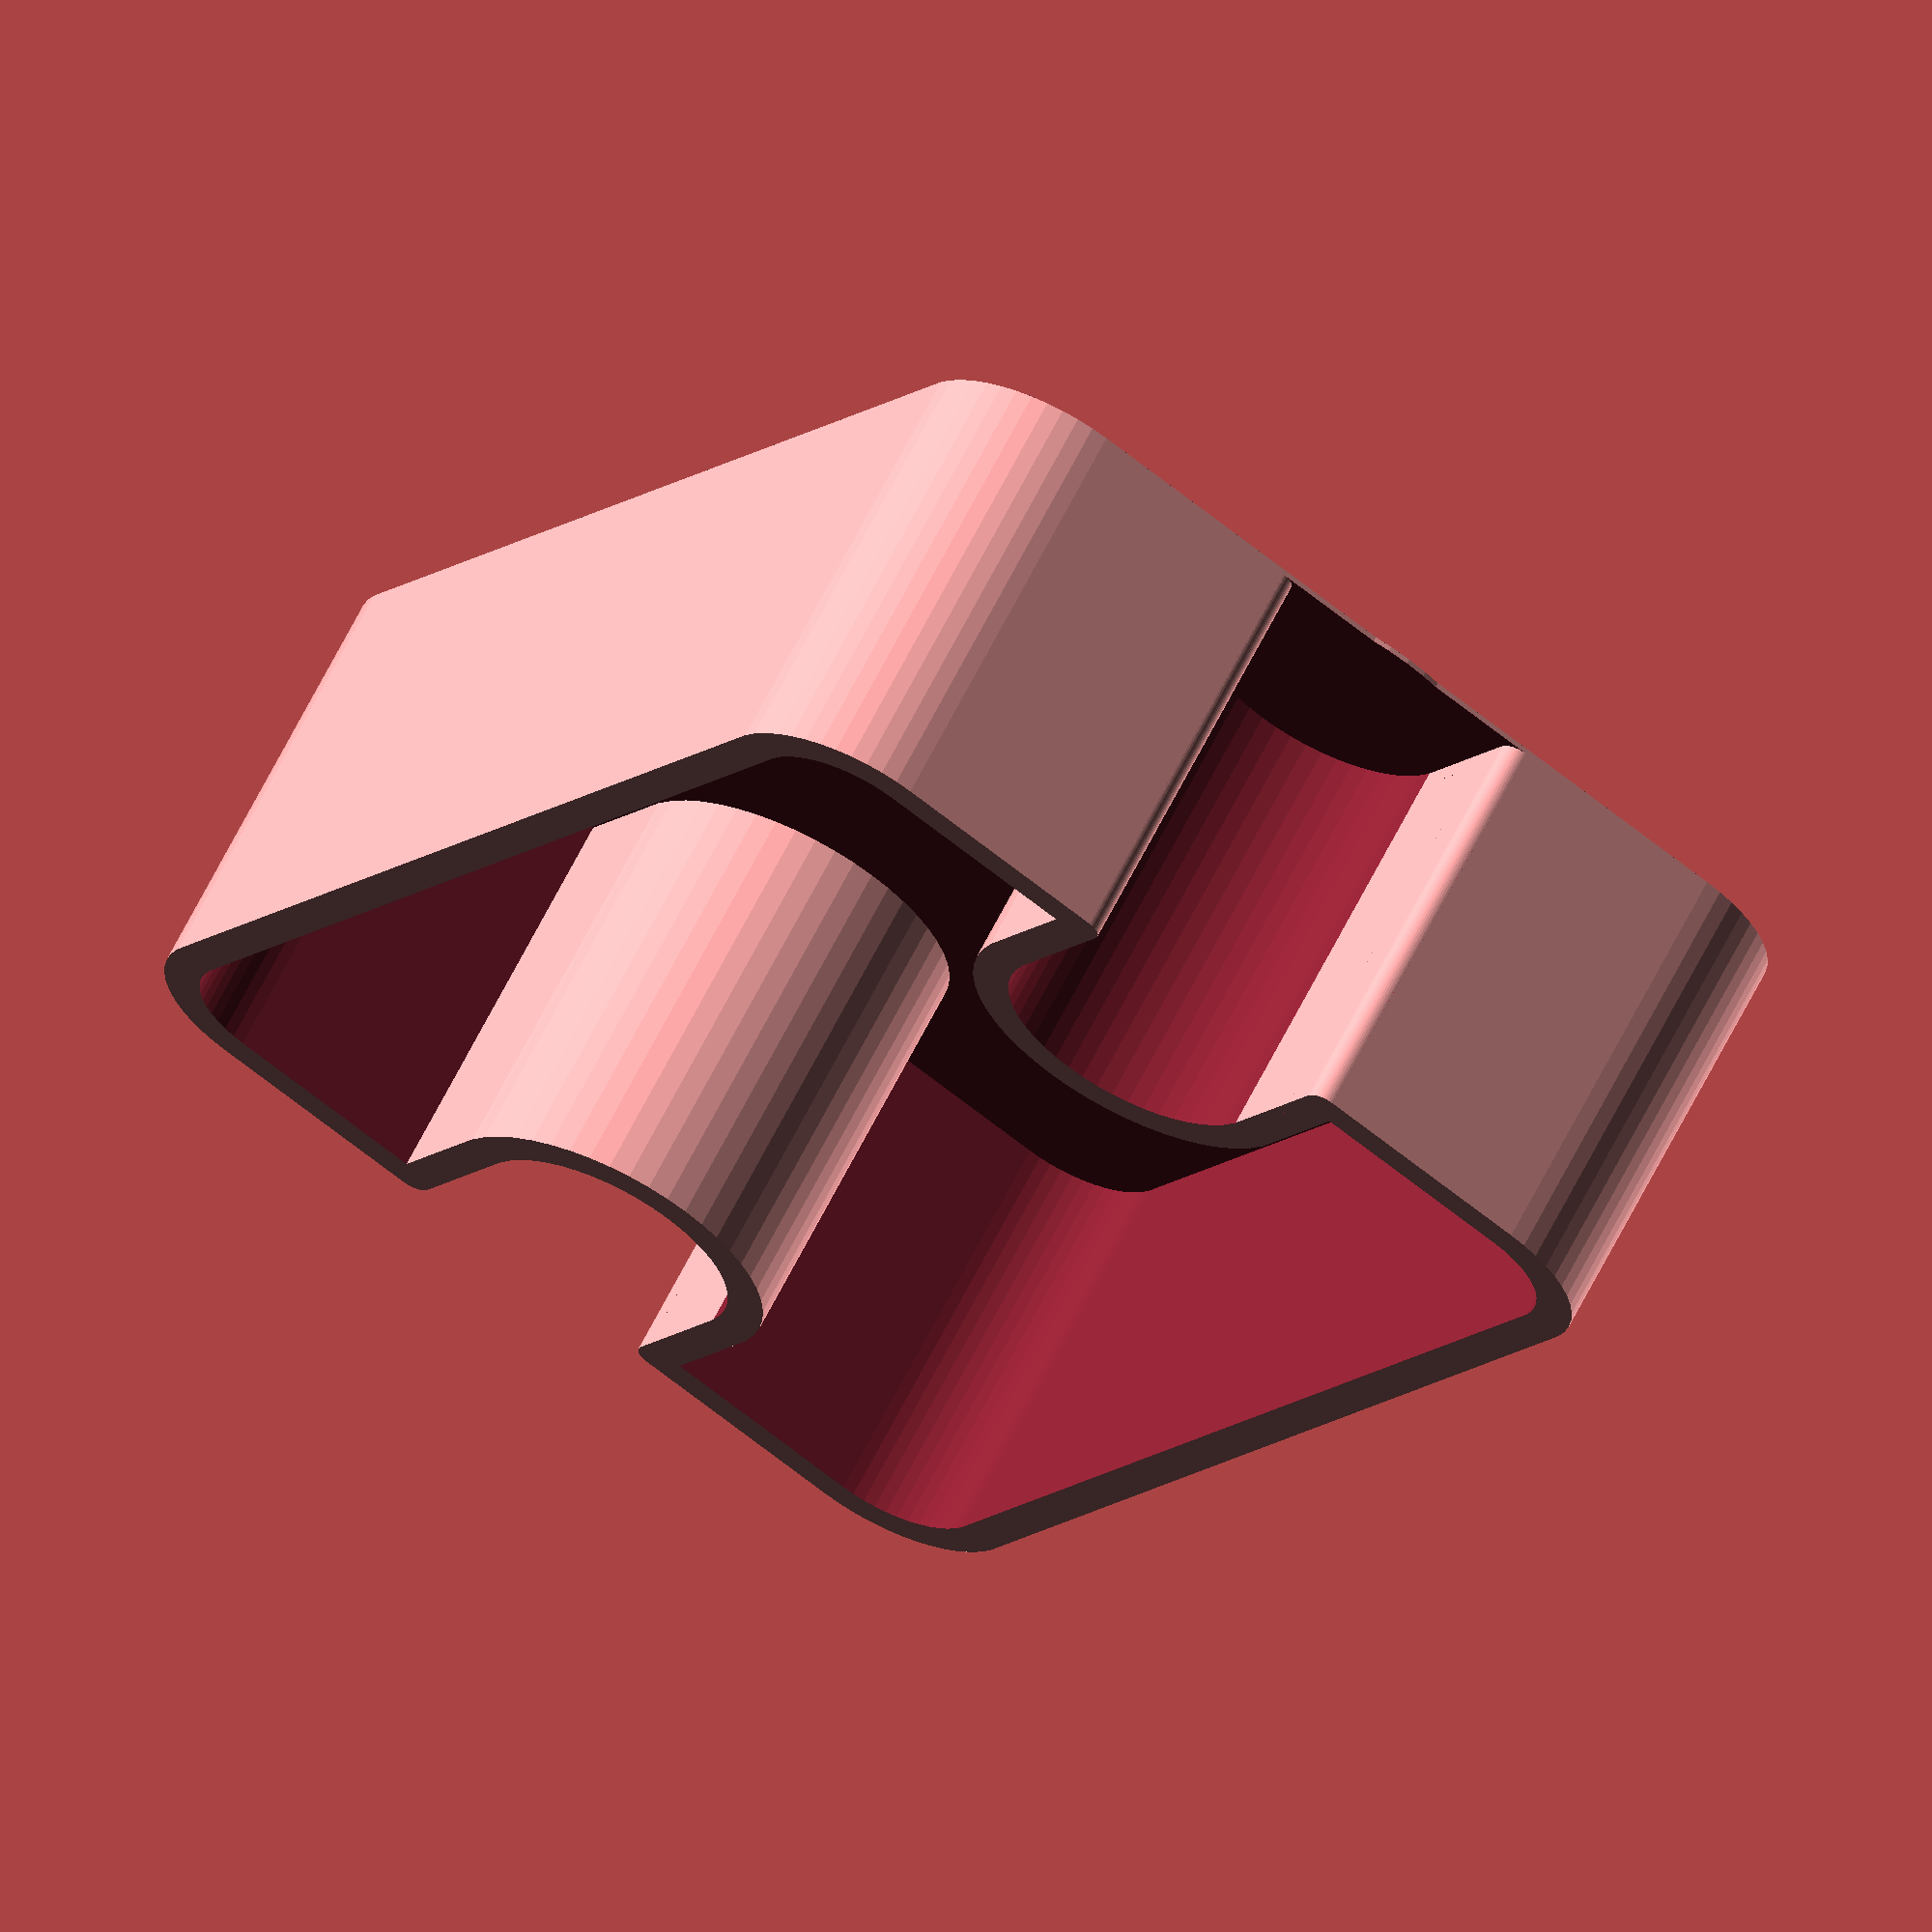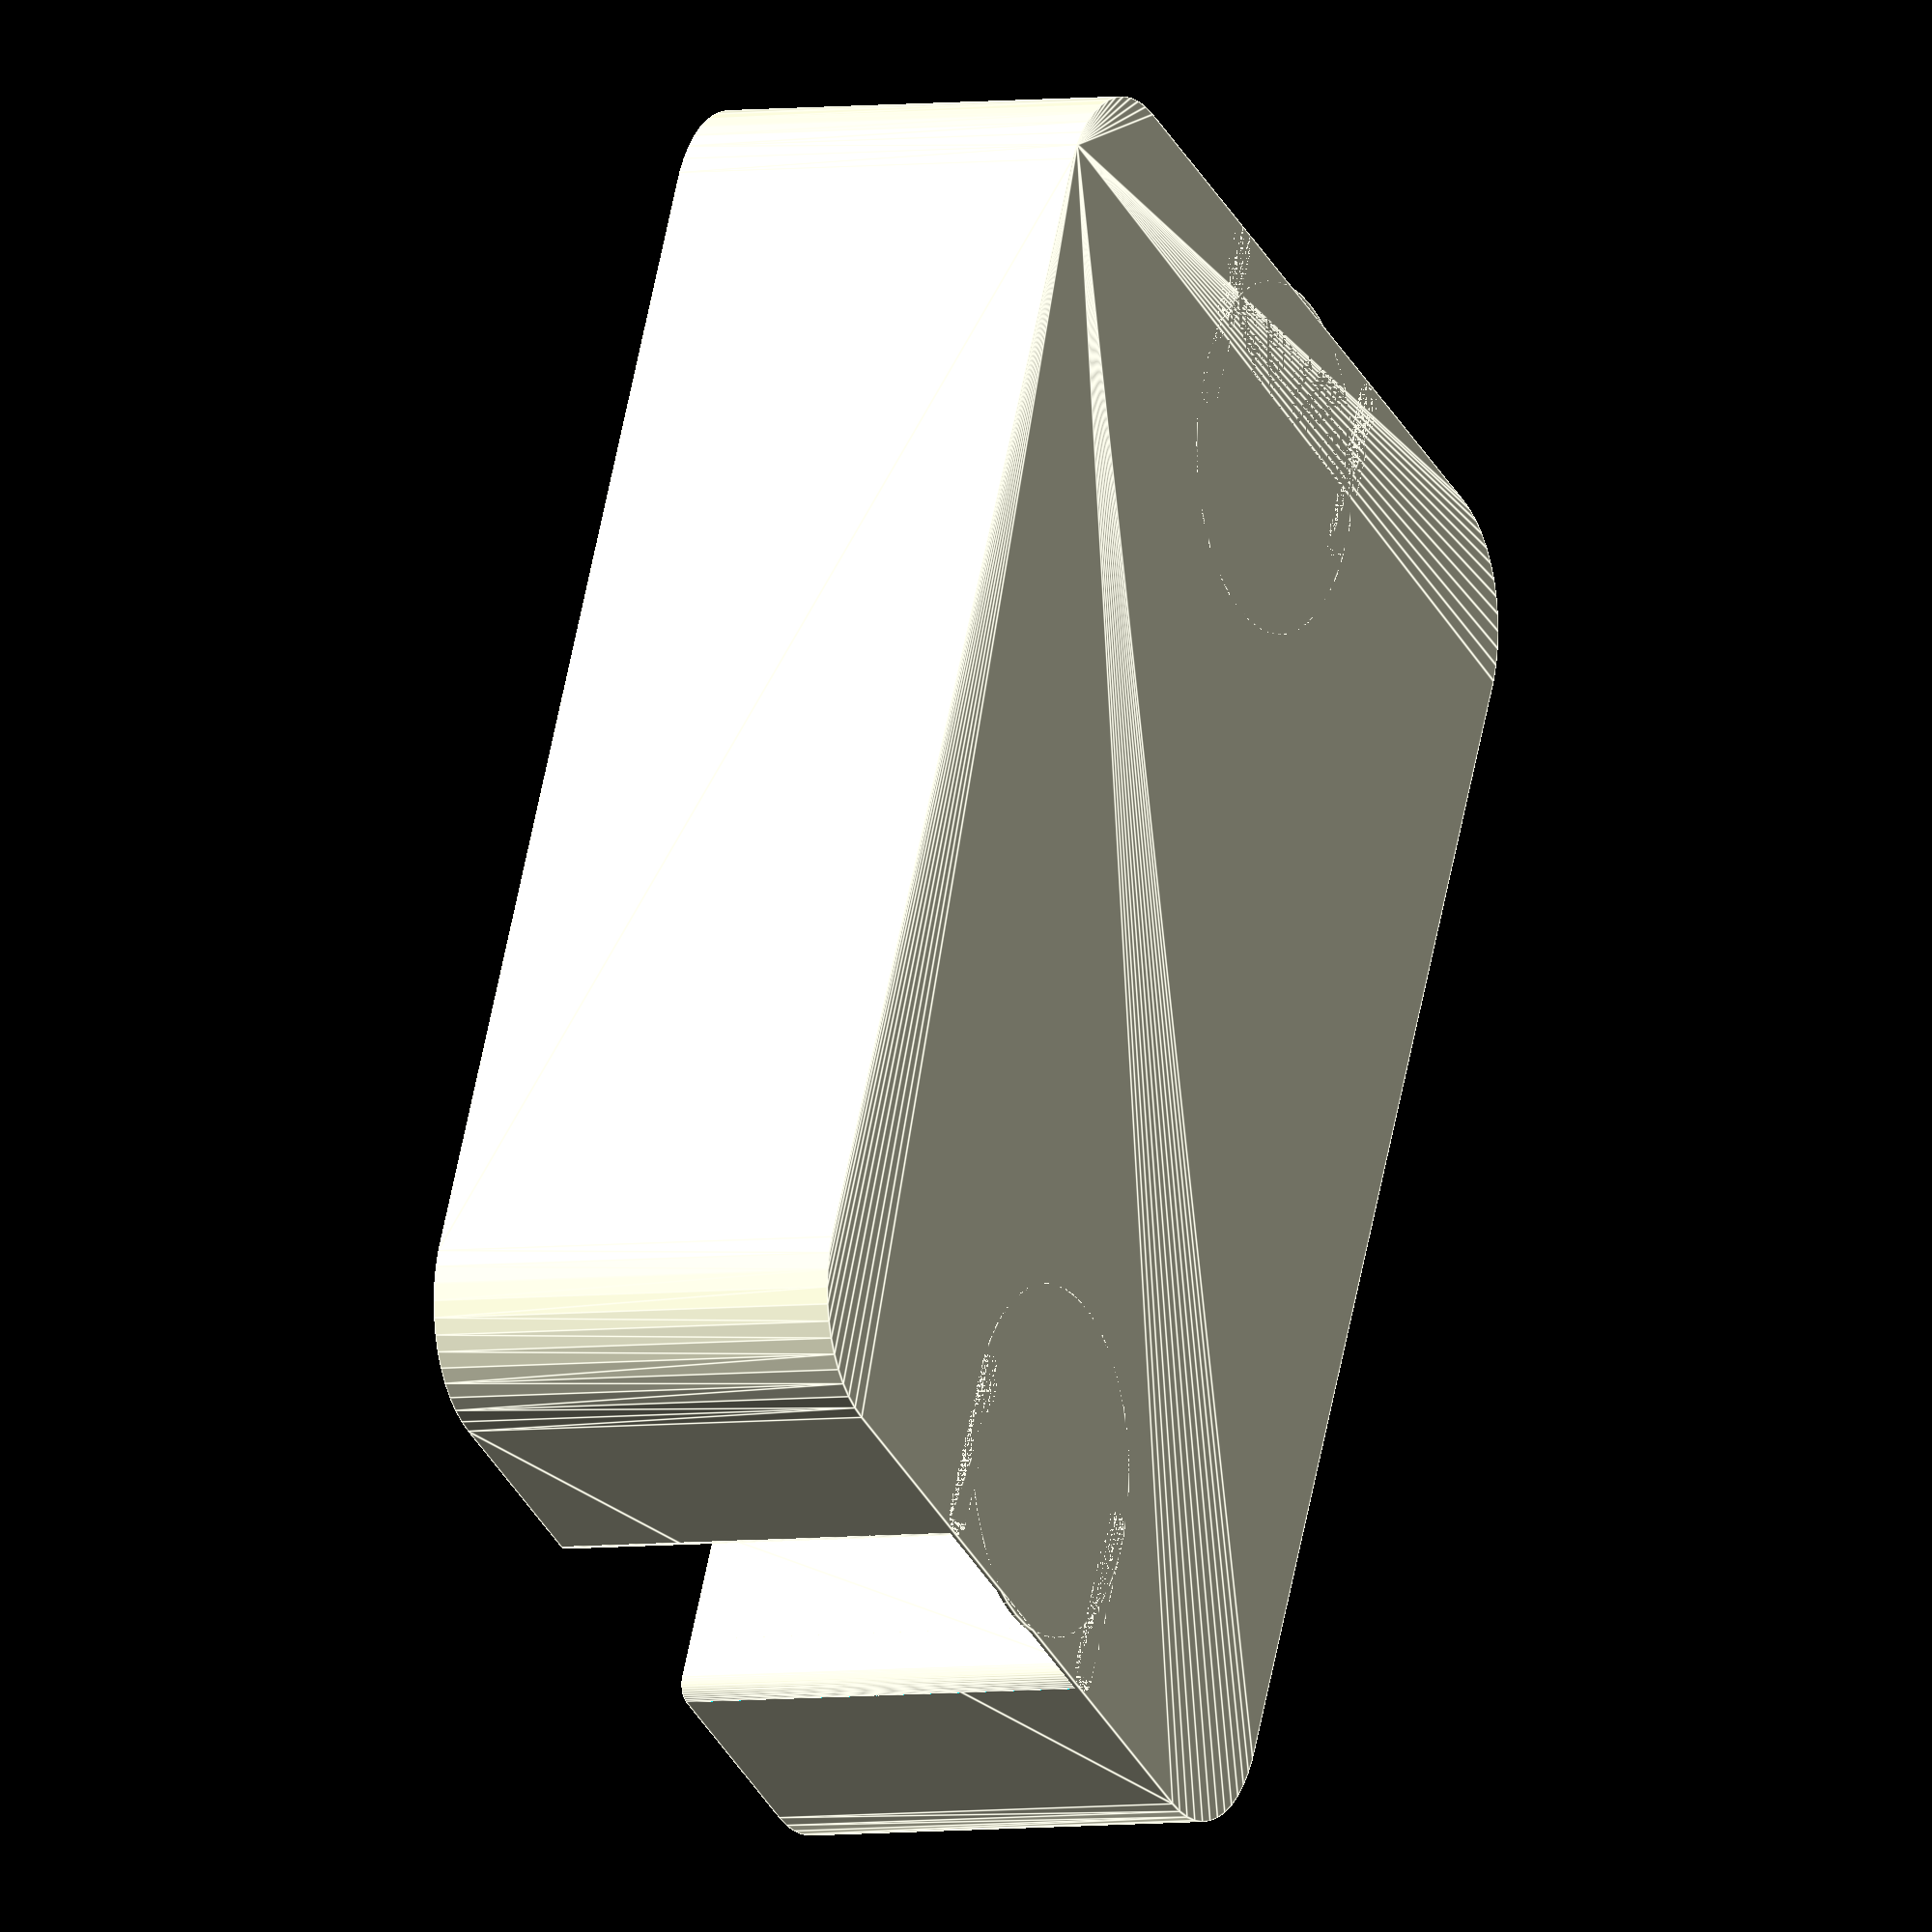
<openscad>
// Written by Remi Vansnickt <>
//Feel free to tip me : https://www.thingiverse.com/Remivans/about
//Thingiverse : https://www.thingiverse.com/thing:3273050
//Licensed under the Creative Commons - Attribution - Non-Commercial - Share Alike license.

/* [Children bed parameter] */

//(mm)bar diameter
barDiameter=17;//[5:0.1:50]

//(mm) space beetween inner bar
barSpace=54;//[10:0.1:200]

//(mm) Height of output part ( barSpace/2 for uniforme top )
partHeight=27;//[5:0.5:200]

//(mm) Width of output part
partWidth=65;//[5:0.5:200]

//(mm) Height of bottom
floorHeight=1.3;//[0.3:0.1:5]

//(mm) Do you need space beetween part and bar
clearance=0;//[-2:0.1:2]

/* [Printer setting] */
//(mm) Height of first layer ( for removable brim inside hole)
PrinterFirstLayerHeight=0.3;//[0.1:0.01:0.5]

//(mm) Width of your Printer nozzle
PrinterNozzleWidth=0.4;//[0.1:0.05:1]

// number of wall
PartNumberWall=6;//[3:1:20]

cylinderPath=barSpace+barDiameter;
rPath=PrinterNozzleWidth*PartNumberWall/2+0.01;

//output
helper();
output();


//module
module barreau(clearance=0,cut=0){
	translate([0,0,-cut])cylinder(r=barDiameter/2+clearance,h=barSpace/2+2*cut,$fn=50);
	}

module helper(){
	$fn=50;
	hull(){
		translate([-barDiameter/8-barDiameter/2+rPath,-barDiameter/2-rPath-clearance,0])cylinder(r=rPath,h=partHeight);
		translate([+rPath/2,-barDiameter/2-rPath-+clearance,0])cylinder(r=rPath,h=partHeight);
		}
	hull(){
		translate([-barDiameter/8-barDiameter/2+rPath,+barDiameter/2+rPath+clearance,0])cylinder(r=rPath,h=partHeight);
		translate([+rPath/2,+barDiameter/2+rPath+clearance,0])cylinder(r=rPath,h=partHeight);
		}
		
			hull(){
		translate([cylinderPath+barDiameter/8+barDiameter/2-rPath,-barDiameter/2-rPath-+clearance,0])cylinder(r=rPath,h=partHeight);
		translate([-rPath/2+cylinderPath,-barDiameter/2-rPath-+clearance,0])cylinder(r=rPath,h=partHeight);
		}
	hull(){
		translate([cylinderPath+barDiameter/8+barDiameter/2-rPath,+barDiameter/2+rPath+clearance,0])cylinder(r=rPath,h=partHeight);
		translate([-rPath/2+cylinderPath,+barDiameter/2+rPath+clearance,0])cylinder(r=rPath,h=partHeight);
		}
	}

module output(){
	difference(){
		union(){
			//barreau
				translate([0,0,0])barreau(2*rPath+clearance,0);
				translate([cylinderPath,0,0])barreau(2*rPath+clearance,0);
		difference(){

				//cup
			scale([1,1,2*partHeight/barSpace])
			hull(){
				translate([-barDiameter/8,partWidth/2-barDiameter/2,0])barreau(0,0);
				translate([-barDiameter/8,-partWidth/2+barDiameter/2,0])barreau(0,0);
				
				translate([cylinderPath+barDiameter/8,partWidth/2-barDiameter/2,0])barreau(0,0);
				translate([cylinderPath+barDiameter/8,-partWidth/2+barDiameter/2,0])barreau(0,0);
				}	
			
			hull(){
				translate([-barDiameter/8,partWidth/2-barDiameter/2,floorHeight])scale([1,1,2*partHeight/barSpace])barreau(-2*rPath,0);
				translate([-barDiameter/8,-partWidth/2+barDiameter/2,floorHeight])scale([1,1,2*partHeight/barSpace])barreau(-2*rPath,0);
				
				translate([cylinderPath+barDiameter/8,partWidth/2-barDiameter/2,floorHeight])scale([1,1,2*partHeight/barSpace])barreau(-2*rPath,0);
				translate([cylinderPath+barDiameter/8,-partWidth/2+barDiameter/2,floorHeight])scale([1,1,2*partHeight/barSpace])barreau(-2*rPath,0);
				}
			
		}	
		}
		union(){
			//cut barreau
			scale([1,1,2*partHeight/barSpace])
			hull(){
				translate([0,0,0.3])barreau(clearance,0);
				translate([-barDiameter/8-barDiameter/2,0,0.3])barreau(rPath,0);
				}
			scale([1,1,2*partHeight/barSpace])
			hull(){
				translate([cylinderPath+barDiameter/2+barDiameter/8,0,0.3])barreau(rPath,0);
				translate([+cylinderPath,0,0.3])barreau(clearance,0);
				}
		}
	}
		
}






</openscad>
<views>
elev=296.0 azim=300.7 roll=26.5 proj=o view=solid
elev=184.1 azim=64.0 roll=63.7 proj=o view=edges
</views>
